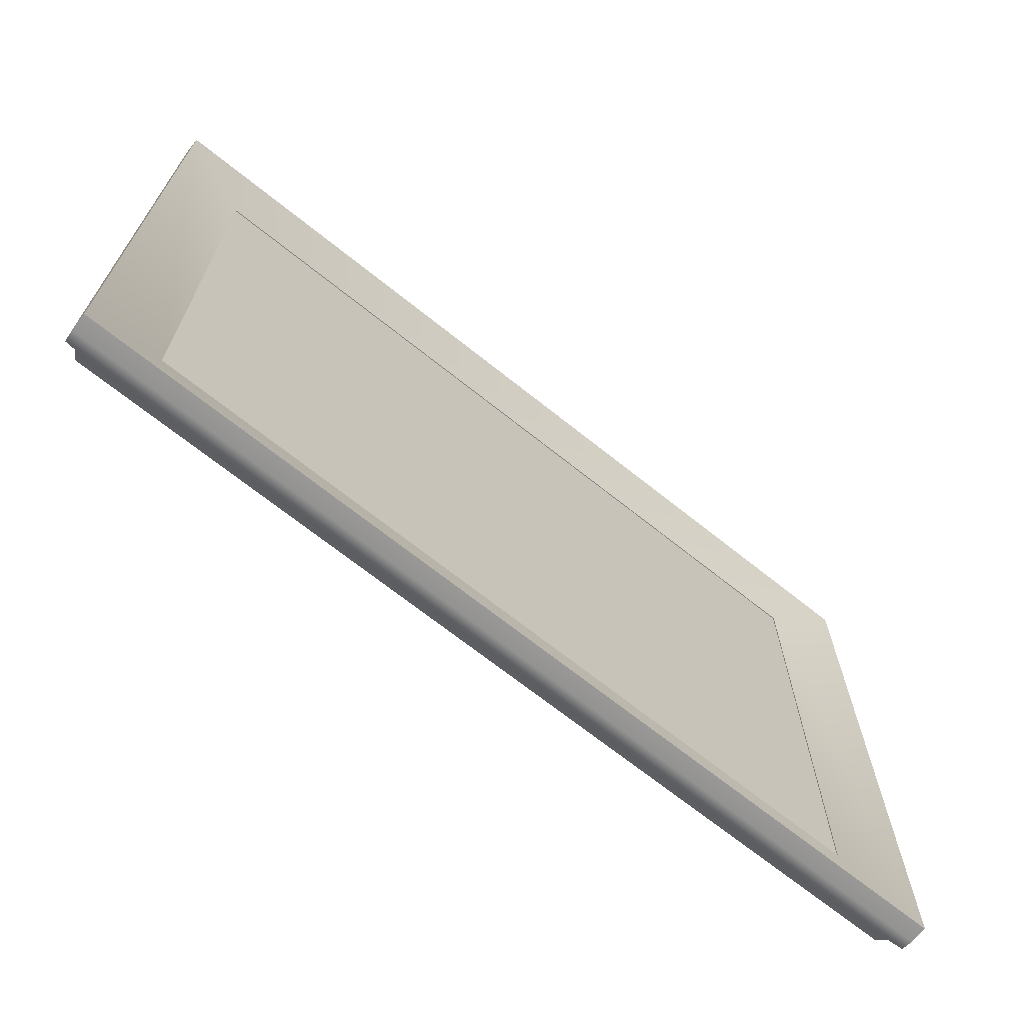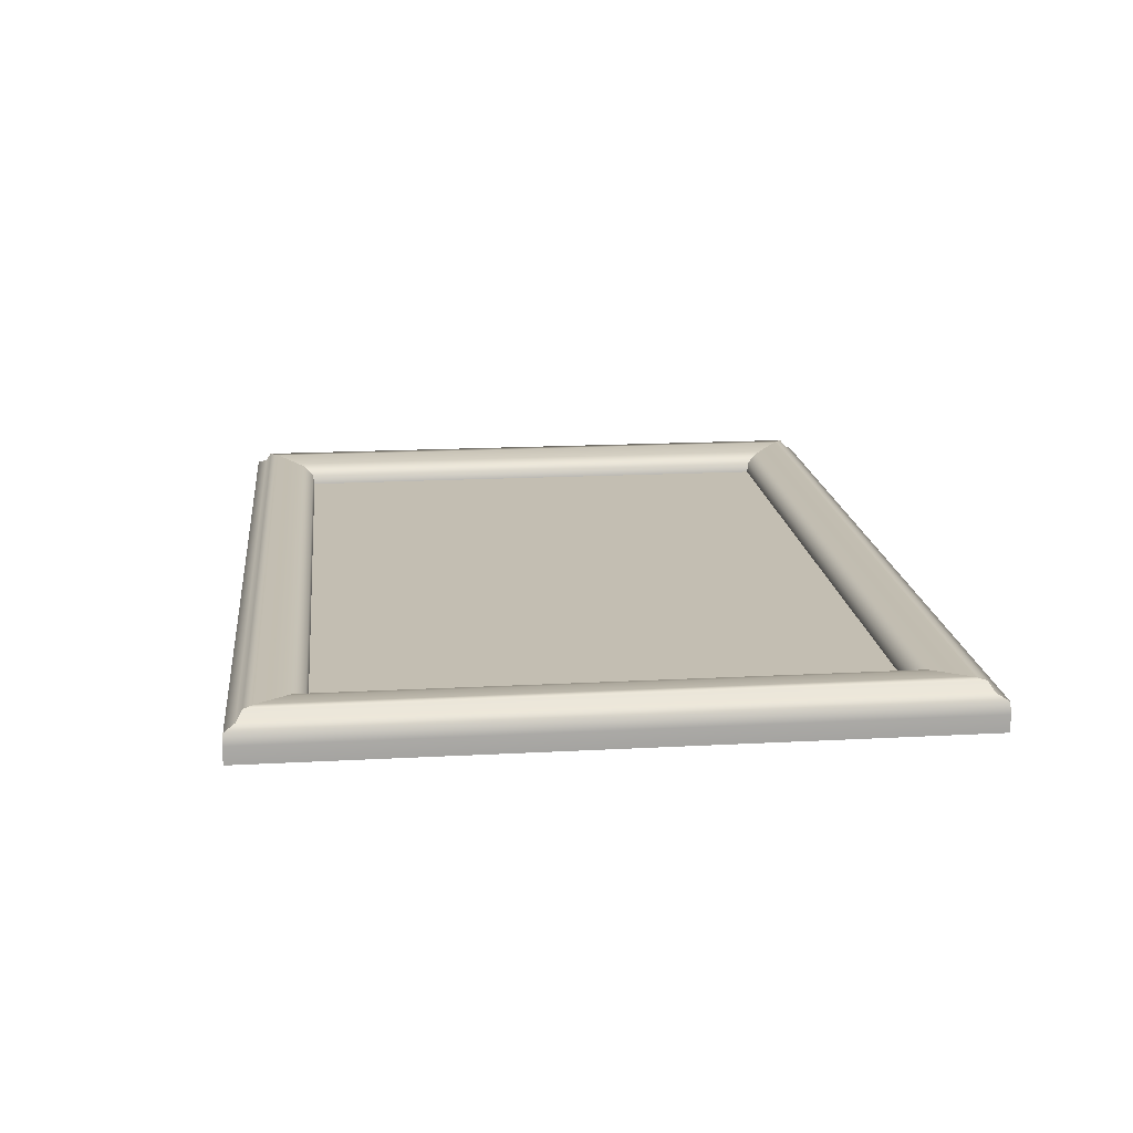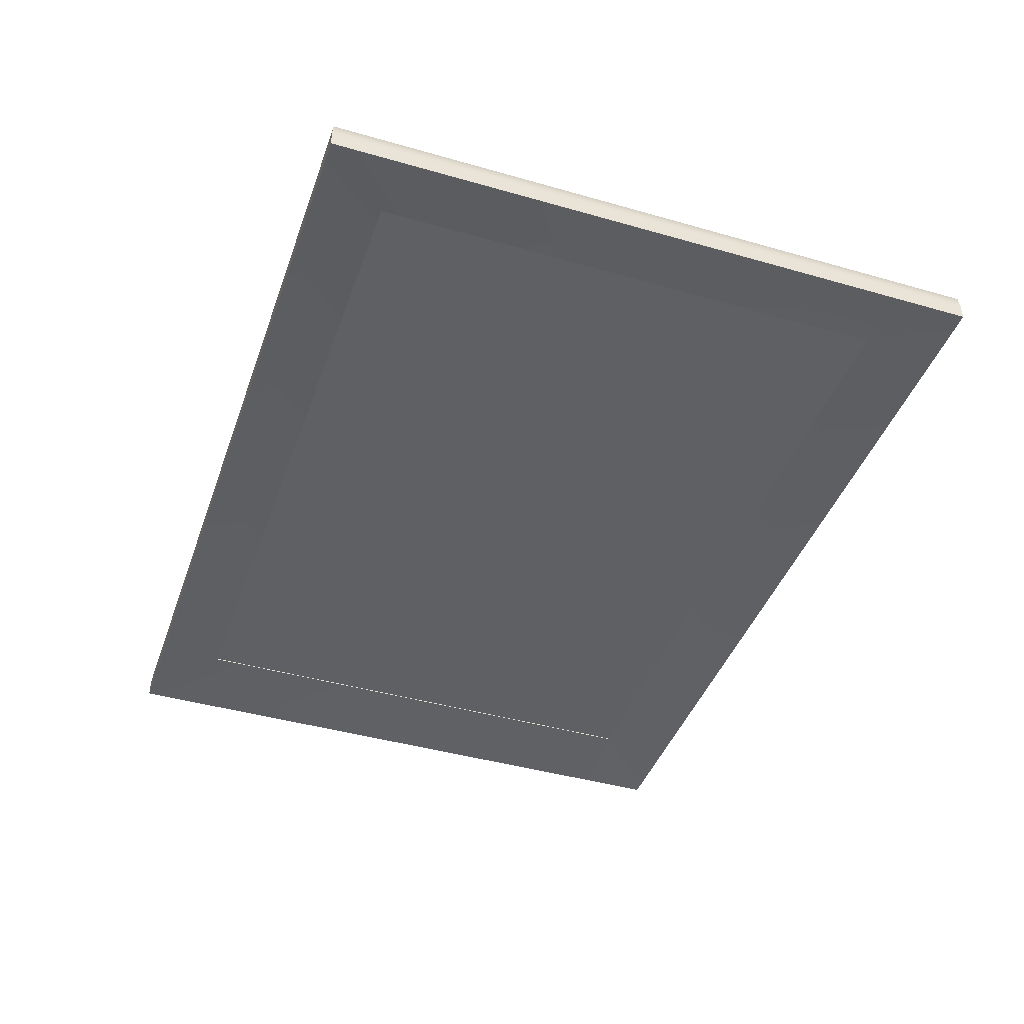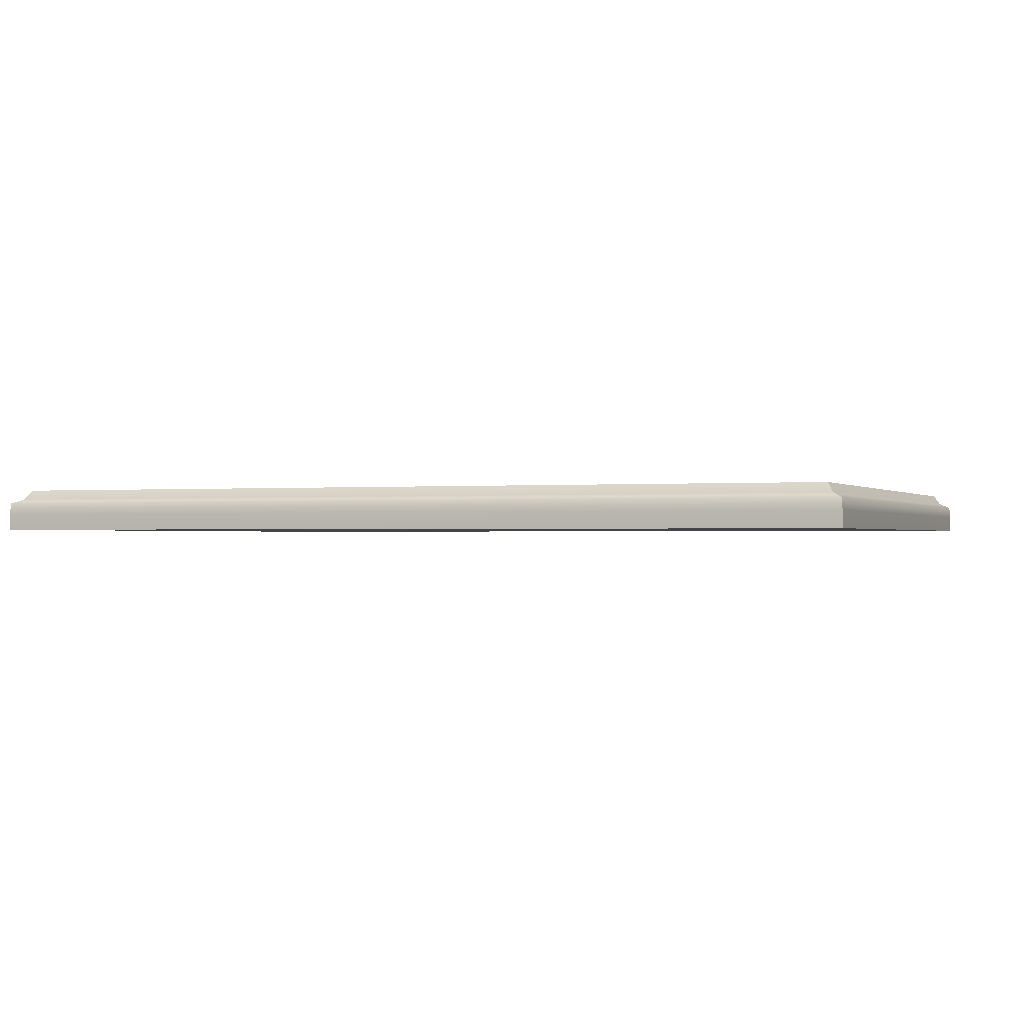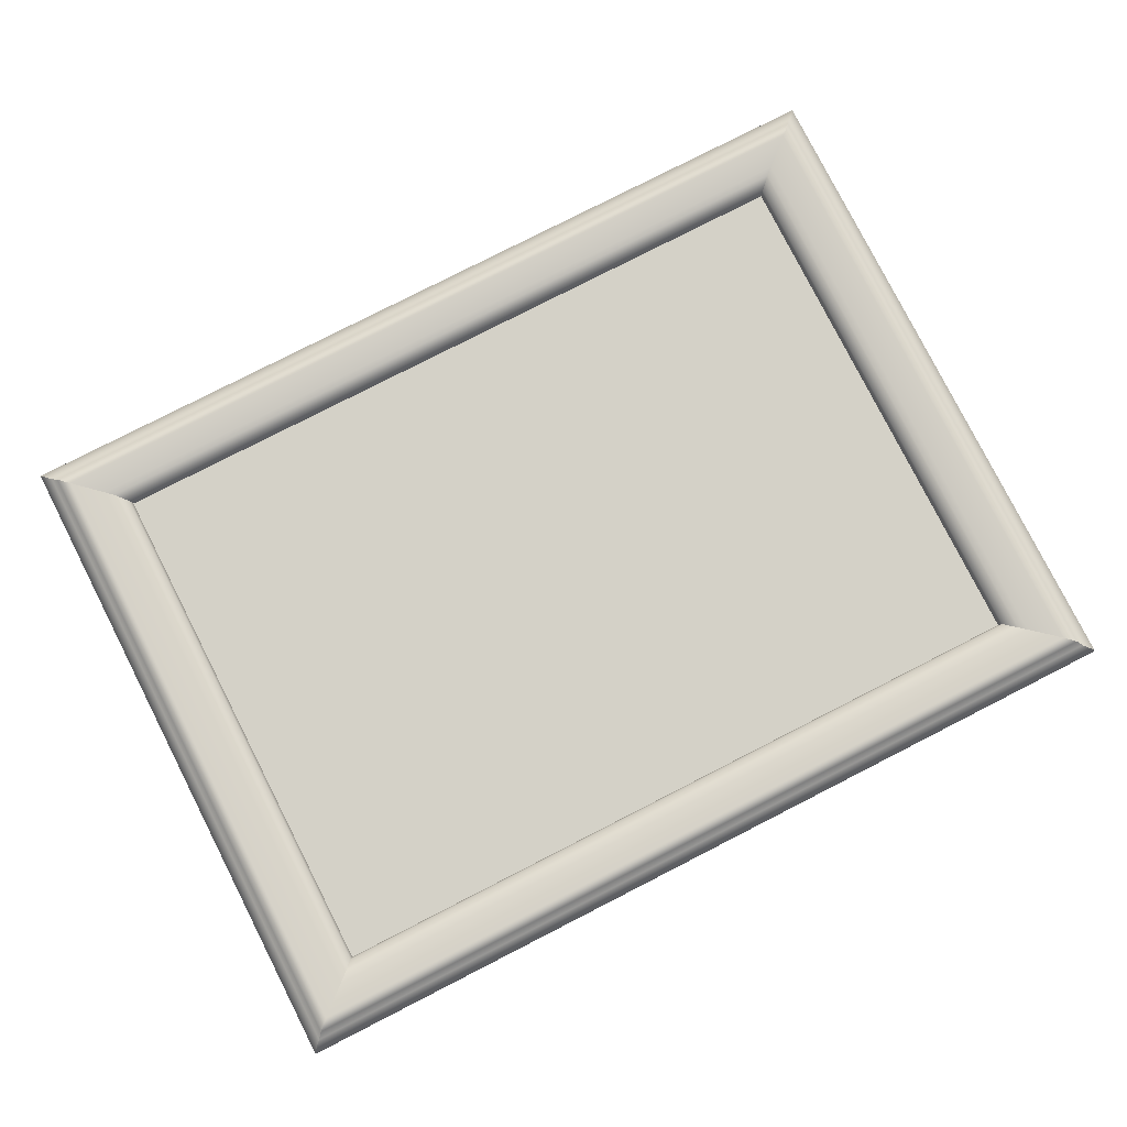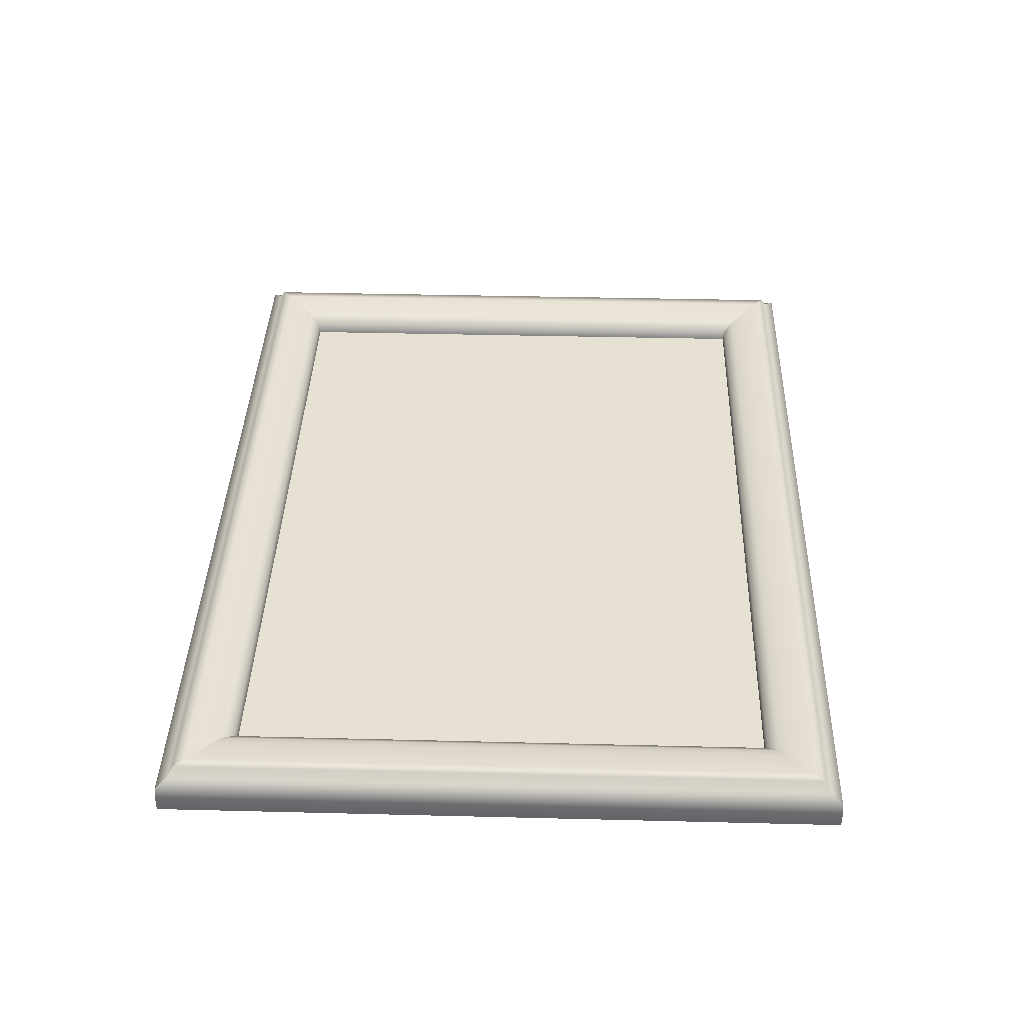
<metadata>
{"format":"obj","ext":"obj","renderer":"f3d","projection":"perspective","resolution":1024,"background":"white","views":[{"elev":-68.7,"azim":141.3,"up":"+Y"},{"elev":17.3,"azim":83.8,"up":"+Z"},{"elev":-42.6,"azim":71.1,"up":"+Z"},{"elev":-0.8,"azim":21.3,"up":"+Z"},{"elev":79.8,"azim":-27.0,"up":"+Z"},{"elev":38.6,"azim":-88.2,"up":"+Z"}]}
</metadata>
<code>
g Picture_10_Medium_Framed
v -0.4763 0.3529 -0.02243
v -0.4763 -0.3529 -0.004681
v -0.4763 -0.3529 -0.02243
v -0.4763 0.3529 -0.004681
v -0.4751 -0.3518 0.007557
v -0.4751 0.3518 0.007557
v -0.4103 -0.2923 0.01687
v -0.4181 0.2992 0.01808
v -0.4103 0.2923 0.01687
v -0.4181 -0.2992 0.01808
v -0.4471 -0.3246 0.02243
v -0.4471 0.3246 0.02243
v -0.4583 0.335 0.02236
v -0.4583 -0.335 0.02235
v -0.4647 0.3414 0.01233
v -0.4647 -0.3414 0.01233
v -0.4751 -0.3518 0.007557
v -0.4751 0.3518 0.007557
v -0.4103 0.2923 0.01687
v -0.3988 -0.281 0.008352
v -0.4103 -0.2923 0.01687
v -0.3988 0.281 0.008352
v -0.397 0.2792 -0.004287
v -0.397 -0.2792 -0.004287
v -0.4647 -0.3414 0.01233
v 0.4751 -0.3518 0.007557
v -0.4751 -0.3518 0.007557
v 0.4647 -0.3414 0.01233
v -0.4583 -0.335 0.02235
v 0.4583 -0.335 0.02235
v 0.4471 -0.3246 0.02243
v -0.4471 -0.3246 0.02243
v -0.4181 -0.2992 0.01808
v 0.4181 -0.2992 0.01808
v -0.4103 -0.2923 0.01687
v 0.4103 -0.2923 0.01687
v -0.3988 -0.281 0.008352
v 0.3988 -0.281 0.008352
v -0.4763 -0.3529 -0.02243
v 0.4763 -0.3529 -0.004681
v 0.4763 -0.3529 -0.02243
v -0.4763 -0.3529 -0.004681
v 0.4751 -0.3518 0.007557
v -0.4751 -0.3518 0.007557
v 0.3988 -0.281 0.008352
v -0.397 -0.2792 -0.004287
v 0.397 -0.2792 -0.004287
v -0.3988 -0.281 0.008352
v 0.4763 -0.3529 -0.02243
v 0.4763 0.3529 -0.004681
v 0.4763 0.3529 -0.02243
v 0.4763 -0.3529 -0.004681
v 0.4751 0.3518 0.007557
v 0.4751 -0.3518 0.007557
v 0.4103 0.2923 0.01687
v 0.3988 -0.281 0.008352
v 0.3988 0.281 0.008352
v 0.397 -0.2792 -0.004287
v 0.397 0.2792 -0.004287
v 0.3988 -0.281 0.008352
v 0.4103 0.2923 0.01687
v 0.4103 -0.2923 0.01687
v 0.4181 -0.2992 0.01808
v 0.4181 0.2992 0.01808
v 0.4471 0.3246 0.02243
v 0.4471 -0.3246 0.02243
v 0.4583 -0.335 0.02235
v 0.4583 0.335 0.02235
v 0.4647 0.3414 0.01233
v 0.4647 -0.3414 0.01233
v 0.4751 0.3518 0.007557
v 0.4751 -0.3518 0.007557
v 0.4763 0.3529 -0.004681
v -0.4763 0.3529 -0.02243
v 0.4763 0.3529 -0.02243
v -0.4763 0.3529 -0.004681
v -0.4751 0.3518 0.007557
v 0.4751 0.3518 0.007557
v -0.3988 0.281 0.008352
v 0.4103 0.2923 0.01687
v 0.3988 0.281 0.008352
v -0.4103 0.2923 0.01687
v 0.4181 0.2992 0.01808
v -0.4181 0.2992 0.01808
v -0.4471 0.3246 0.02243
v 0.4471 0.3246 0.02243
v -0.4583 0.335 0.02236
v 0.4583 0.335 0.02235
v 0.4647 0.3414 0.01233
v -0.4647 0.3414 0.01233
v -0.4751 0.3518 0.007557
v 0.4751 0.3518 0.007557
v 0.3988 0.281 0.008352
v -0.397 0.2792 -0.004287
v -0.3988 0.281 0.008352
v 0.397 0.2792 -0.004287
v -0.397 0.2792 -0.004287
v -0.4763 -0.3529 -0.02243
v -0.397 -0.2792 -0.004287
v -0.4763 0.3529 -0.02243
v 0.397 0.2792 -0.004287
v -0.4763 0.3529 -0.02243
v -0.397 0.2792 -0.004287
v 0.4763 0.3529 -0.02243
v 0.397 -0.2792 -0.004287
v 0.4763 0.3529 -0.02243
v 0.397 0.2792 -0.004287
v 0.4763 -0.3529 -0.02243
v -0.397 -0.2792 -0.004287
v 0.4763 -0.3529 -0.02243
v 0.397 -0.2792 -0.004287
v -0.4763 -0.3529 -0.02243
v -0.4033 0.2857 -0.003341
v 0.4033 -0.2857 -0.003341
v -0.4033 -0.2857 -0.003341
v 0.4033 0.2857 -0.003341
g Picture_10_Medium_Framed_0
f 3 2 1
f 4 1 2
f 2 5 4
f 6 4 5
f 9 8 7
f 10 7 8
f 10 8 11
f 12 11 8
f 12 13 11
f 14 11 13
f 13 15 14
f 16 14 15
f 16 15 17
f 18 17 15
f 21 20 19
f 22 19 20
f 22 20 23
f 24 23 20
f 27 26 25
f 28 25 26
f 25 28 29
f 30 29 28
f 30 31 29
f 32 29 31
f 32 31 33
f 34 33 31
f 33 34 35
f 36 35 34
f 35 36 37
f 38 37 36
f 41 40 39
f 42 39 40
f 40 43 42
f 44 42 43
f 47 46 45
f 48 45 46
f 51 50 49
f 52 49 50
f 50 53 52
f 54 52 53
f 57 56 55
f 56 57 58
f 59 58 57
f 62 61 60
f 62 63 61
f 64 61 63
f 64 63 65
f 66 65 63
f 66 67 65
f 68 65 67
f 68 67 69
f 70 69 67
f 69 70 71
f 72 71 70
f 75 74 73
f 76 73 74
f 76 77 73
f 78 73 77
f 81 80 79
f 82 79 80
f 80 83 82
f 84 82 83
f 84 83 85
f 86 85 83
f 85 86 87
f 88 87 86
f 88 89 87
f 90 87 89
f 90 89 91
f 92 91 89
f 95 94 93
f 96 93 94
f 99 98 97
f 100 97 98
f 103 102 101
f 104 101 102
f 107 106 105
f 108 105 106
f 111 110 109
f 112 109 110
f 115 114 113
f 116 113 114

</code>
